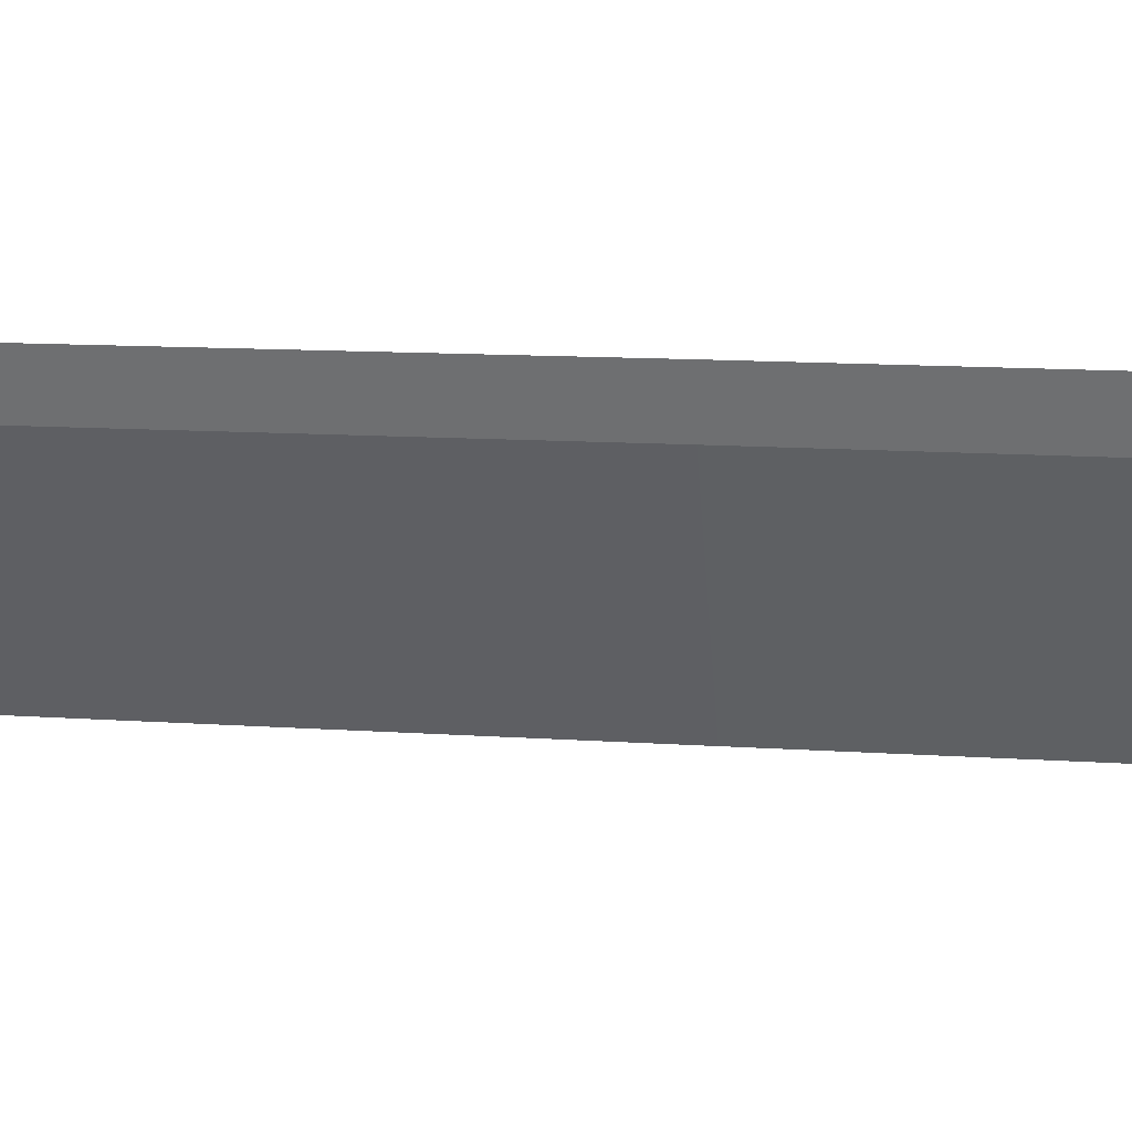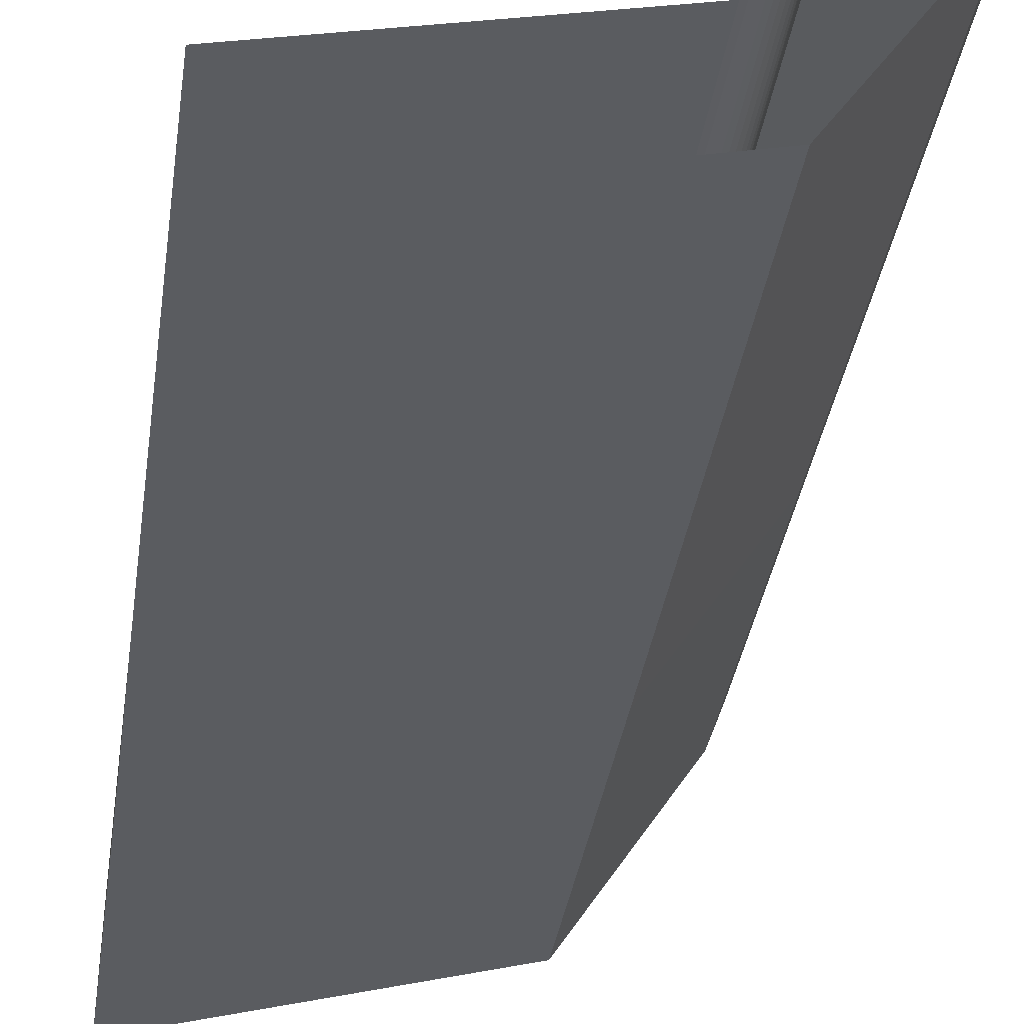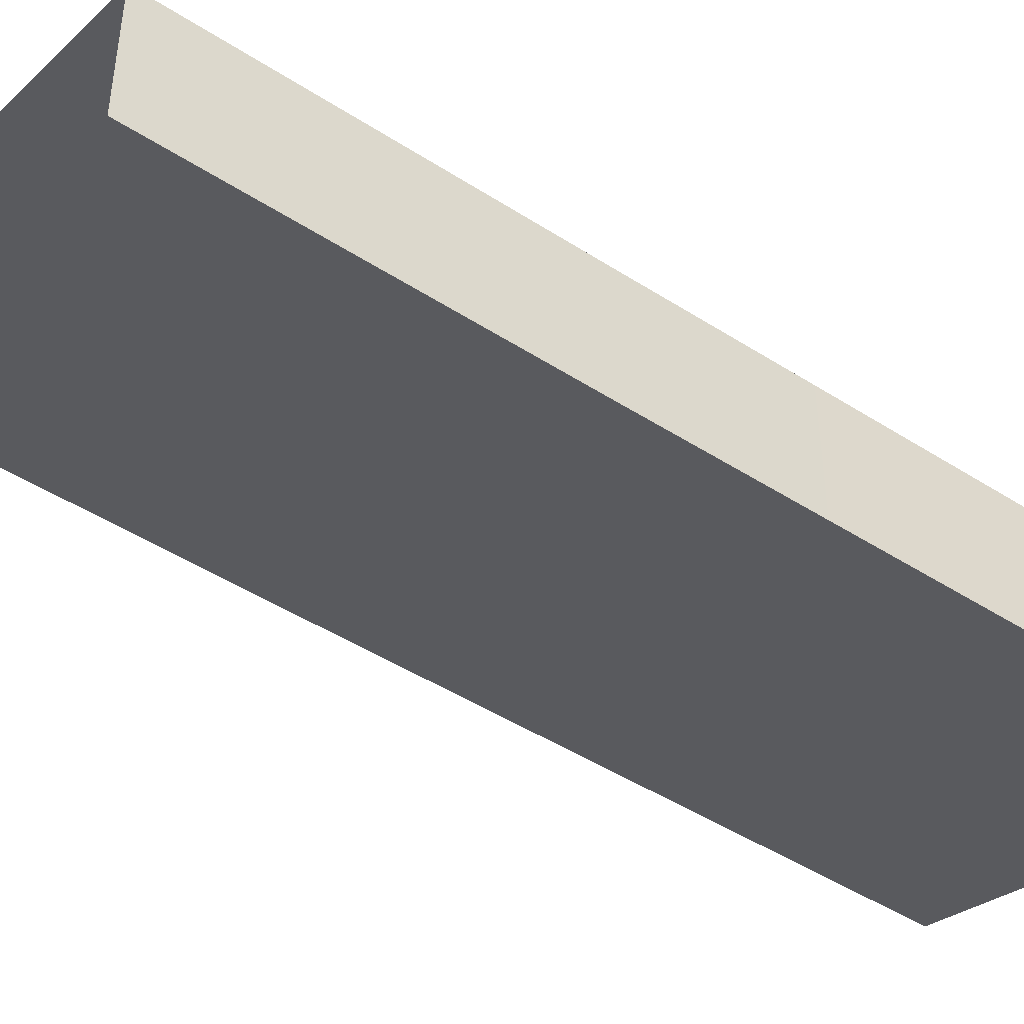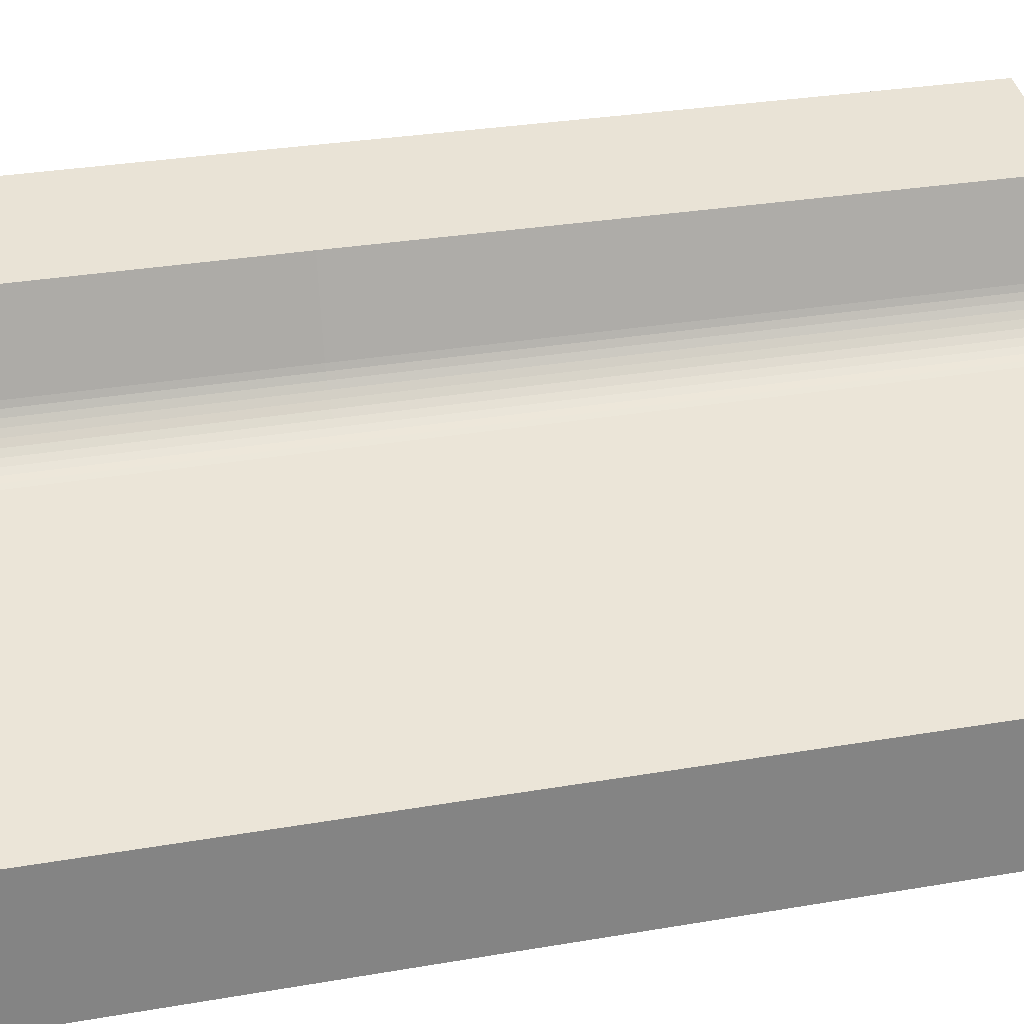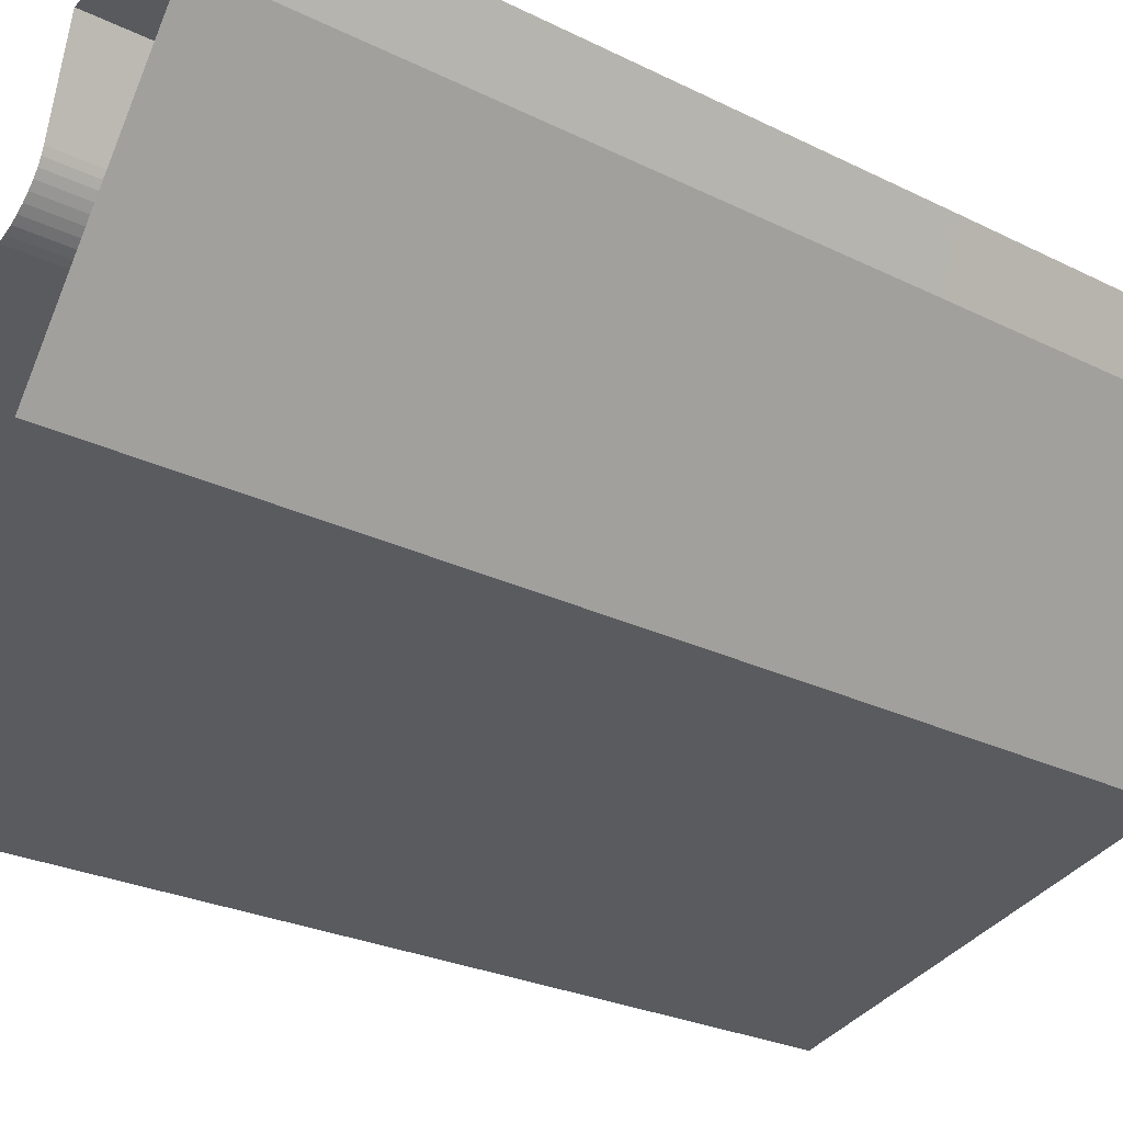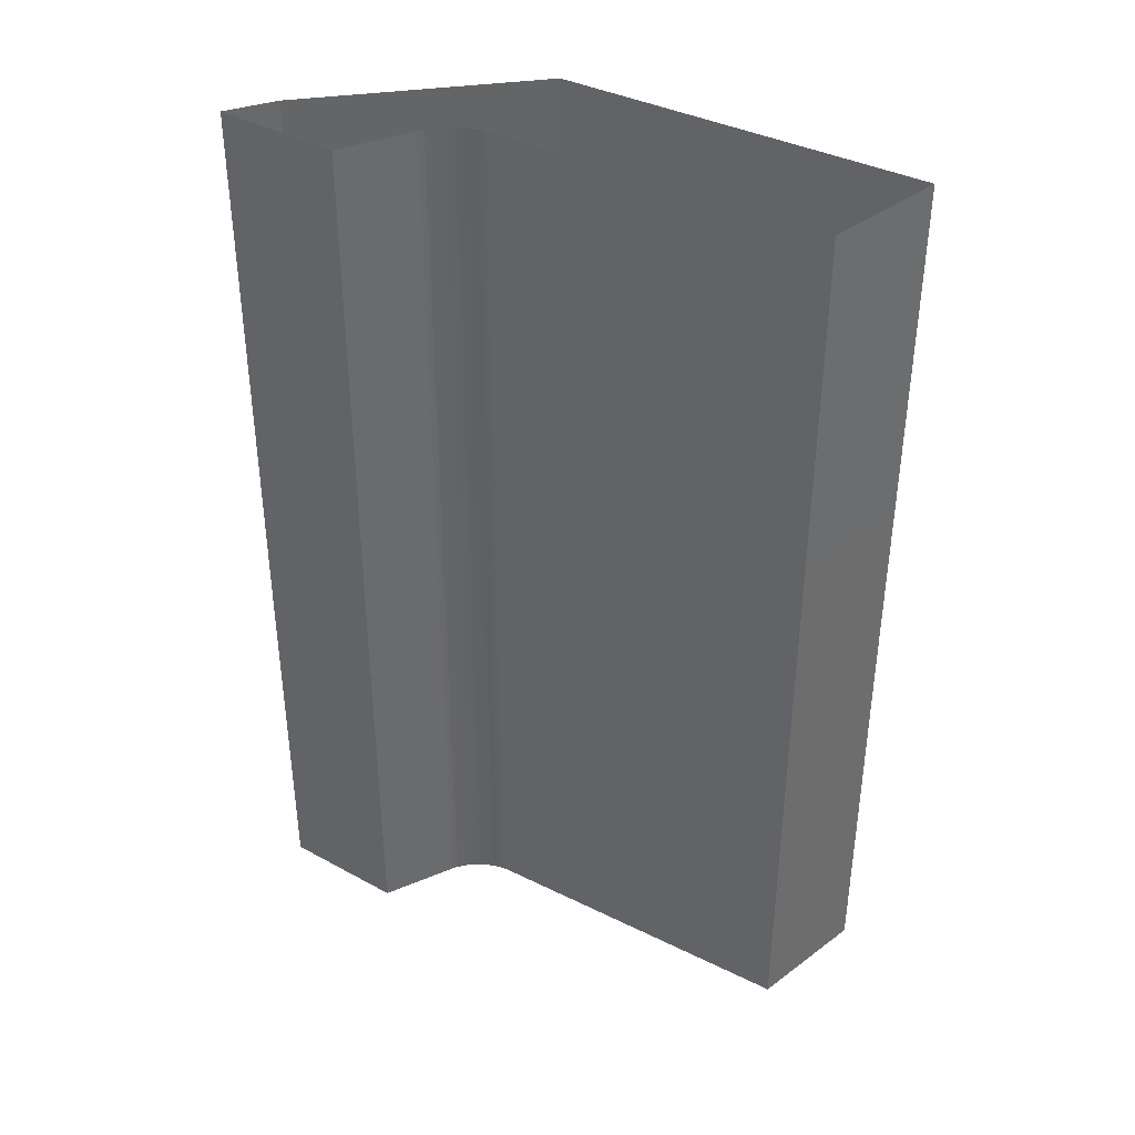
<metadata>
{"format":"obj","ext":"obj","renderer":"f3d","projection":"perspective","resolution":1024,"background":"white","views":[{"elev":14.0,"azim":98.3,"up":"+Y"},{"elev":-38.0,"azim":-8.7,"up":"+Y"},{"elev":-45.5,"azim":-126.8,"up":"+Y"},{"elev":28.8,"azim":-104.8,"up":"+Y"},{"elev":-23.5,"azim":49.0,"up":"+Y"},{"elev":39.1,"azim":-132.8,"up":"+Z"}]}
</metadata>
<code>
g SM_Scene_A_Blockout00.030
v 393 35.13 -657.5
v 223.4 -12.18 -583.3
v 223.4 -12.18 -657.5
v 393 35.13 -583.3
v 223.4 -12.18 -467.3
v 393 35.13 -467.3
v 222.5 -12.18 -163.2
v 392.2 35.13 -163.2
v 223.4 -77.85 -657.5
v 411.9 -25.27 -583.3
v 411.9 -25.27 -657.5
v 223.4 -77.85 -583.3
v 411.9 -25.27 -467.3
v 223.4 -77.85 -467.3
v 411.1 -25.27 -163.2
v 222.5 -77.85 -163.2
v 223.4 -12.18 -657.5
v 223.4 -77.85 -583.3
v 223.4 -77.85 -657.5
v 223.4 -12.18 -583.3
v 223.4 -77.85 -467.3
v 223.4 -12.18 -467.3
v 222.5 -77.85 -163.2
v 222.5 -12.18 -163.2
v 417 59.32 -657.5
v 428.2 100.7 -657.5
v 428.2 100.7 -583.3
v 417 59.32 -583.3
v 428.2 100.7 -467.2
v 417 59.32 -467.3
v 483.8 87.69 -163
v 493.8 114.7 -163
v 493.8 115.6 -467.2
v 483.9 88.41 -467.2
v 493.8 115.6 -657.5
v 428.2 100.7 -583.3
v 428.2 100.7 -657.5
v 493.8 115.6 -583.3
v 428.2 100.7 -467.2
v 493.8 115.6 -467.2
v 428.2 99.87 -163
v 493.8 114.7 -163
v 483.9 88.41 -583.3
v 493.8 115.6 -657.5
v 483.9 88.41 -657.5
v 493.8 115.6 -583.3
v 483.9 88.41 -467.2
v 493.8 115.6 -467.2
v 417 59.32 -583.3
v 416 56.29 -657.5
v 417 59.32 -657.5
v 416 56.29 -583.3
v 417 59.32 -467.3
v 416 56.29 -467.3
v 416 56.29 -583.3
v 414.5 53.21 -657.5
v 416 56.29 -657.5
v 414.5 53.21 -583.3
v 416 56.29 -467.3
v 414.5 53.21 -467.3
v 414.5 53.21 -583.3
v 412.7 50.15 -657.5
v 414.5 53.21 -657.5
v 412.7 50.15 -583.3
v 414.5 53.21 -467.3
v 412.7 50.15 -467.3
v 412.7 50.15 -583.3
v 410.4 47.19 -657.5
v 412.7 50.15 -657.5
v 410.4 47.19 -583.3
v 412.7 50.15 -467.3
v 410.4 47.19 -467.3
v 410.4 47.19 -583.3
v 407.9 44.4 -657.5
v 410.4 47.19 -657.5
v 407.9 44.4 -583.3
v 410.4 47.19 -467.3
v 407.9 44.4 -467.3
v 407.9 44.4 -583.3
v 405.1 41.84 -657.5
v 407.9 44.4 -657.5
v 405.1 41.84 -583.3
v 407.9 44.4 -467.3
v 405.1 41.84 -467.3
v 405.1 41.84 -583.3
v 402.2 39.58 -657.5
v 405.1 41.84 -657.5
v 402.2 39.58 -583.3
v 405.1 41.84 -467.3
v 402.2 39.58 -467.3
v 402.2 39.58 -583.3
v 399.1 37.68 -657.5
v 402.2 39.58 -657.5
v 399.1 37.68 -583.3
v 402.2 39.58 -467.3
v 399.1 37.68 -467.3
v 399.1 37.68 -583.3
v 396.1 36.19 -657.5
v 399.1 37.68 -657.5
v 396.1 36.19 -583.3
v 399.1 37.68 -467.3
v 396.1 36.19 -467.3
v 396.1 36.19 -583.3
v 393 35.13 -657.5
v 396.1 36.19 -657.5
v 393 35.13 -583.3
v 396.1 36.19 -467.3
v 393 35.13 -467.3
v 395.2 36.19 -163.2
v 392.2 35.13 -163.2
v 416.5 59.23 -163.2
v 415.4 56.22 -163.2
v 416 56.29 -467.3
v 417 59.32 -467.3
v 415.4 56.22 -163.2
v 413.9 53.15 -163.2
v 414.5 53.21 -467.3
v 416 56.29 -467.3
v 413.9 53.15 -163.2
v 412 50.1 -163.2
v 412.7 50.15 -467.3
v 414.5 53.21 -467.3
v 412 50.1 -163.2
v 409.7 47.15 -163.2
v 410.4 47.19 -467.3
v 412.7 50.15 -467.3
v 409.7 47.15 -163.2
v 407.2 44.37 -163.2
v 407.9 44.4 -467.3
v 410.4 47.19 -467.3
v 407.2 44.37 -163.2
v 404.4 41.82 -163.2
v 405.1 41.84 -467.3
v 407.9 44.4 -467.3
v 404.4 41.82 -163.2
v 401.4 39.57 -163.2
v 402.2 39.58 -467.3
v 405.1 41.84 -467.3
v 401.4 39.57 -163.2
v 398.3 37.68 -163.2
v 399.1 37.68 -467.3
v 402.2 39.58 -467.3
v 398.3 37.68 -163.2
v 395.2 36.19 -163.2
v 396.1 36.19 -467.3
v 399.1 37.68 -467.3
v 417 59.32 -467.3
v 428.2 100.7 -467.2
v 428.2 99.87 -163
v 416.5 59.23 -163.2
v 411.9 -25.27 -467.3
v 483.9 88.41 -467.2
v 483.9 88.41 -583.3
v 411.9 -25.27 -583.3
v 483.9 88.41 -657.5
v 411.9 -25.27 -657.5
v 411.1 -25.27 -163.2
v 483.8 87.69 -163
v 483.9 88.41 -467.2
v 411.9 -25.27 -467.3
g SM_Scene_A_Blockout00.030_0
f 3 2 1
f 2 4 1
f 2 5 4
f 5 6 4
f 5 7 6
f 7 8 6
f 11 10 9
f 10 12 9
f 10 13 12
f 13 14 12
f 13 15 14
f 15 16 14
f 19 18 17
f 18 20 17
f 18 21 20
f 21 22 20
f 21 23 22
f 23 24 22
f 27 26 25
f 28 27 25
f 29 27 28
f 30 29 28
f 33 32 31
f 34 33 31
f 37 36 35
f 36 38 35
f 36 39 38
f 39 40 38
f 39 41 40
f 41 42 40
f 45 44 43
f 44 46 43
f 43 46 47
f 46 48 47
f 51 50 49
f 50 52 49
f 49 52 53
f 52 54 53
f 57 56 55
f 56 58 55
f 55 58 59
f 58 60 59
f 63 62 61
f 62 64 61
f 61 64 65
f 64 66 65
f 69 68 67
f 68 70 67
f 67 70 71
f 70 72 71
f 75 74 73
f 74 76 73
f 73 76 77
f 76 78 77
f 81 80 79
f 80 82 79
f 79 82 83
f 82 84 83
f 87 86 85
f 86 88 85
f 85 88 89
f 88 90 89
f 93 92 91
f 92 94 91
f 91 94 95
f 94 96 95
f 99 98 97
f 98 100 97
f 97 100 101
f 100 102 101
f 105 104 103
f 104 106 103
f 103 106 107
f 106 108 107
f 107 108 109
f 108 110 109
f 113 112 111
f 114 113 111
f 117 116 115
f 118 117 115
f 121 120 119
f 122 121 119
f 125 124 123
f 126 125 123
f 129 128 127
f 130 129 127
f 133 132 131
f 134 133 131
f 137 136 135
f 138 137 135
f 141 140 139
f 142 141 139
f 145 144 143
f 146 145 143
f 149 148 147
f 150 149 147
f 153 152 151
f 154 153 151
f 155 153 154
f 156 155 154
f 159 158 157
f 160 159 157

</code>
